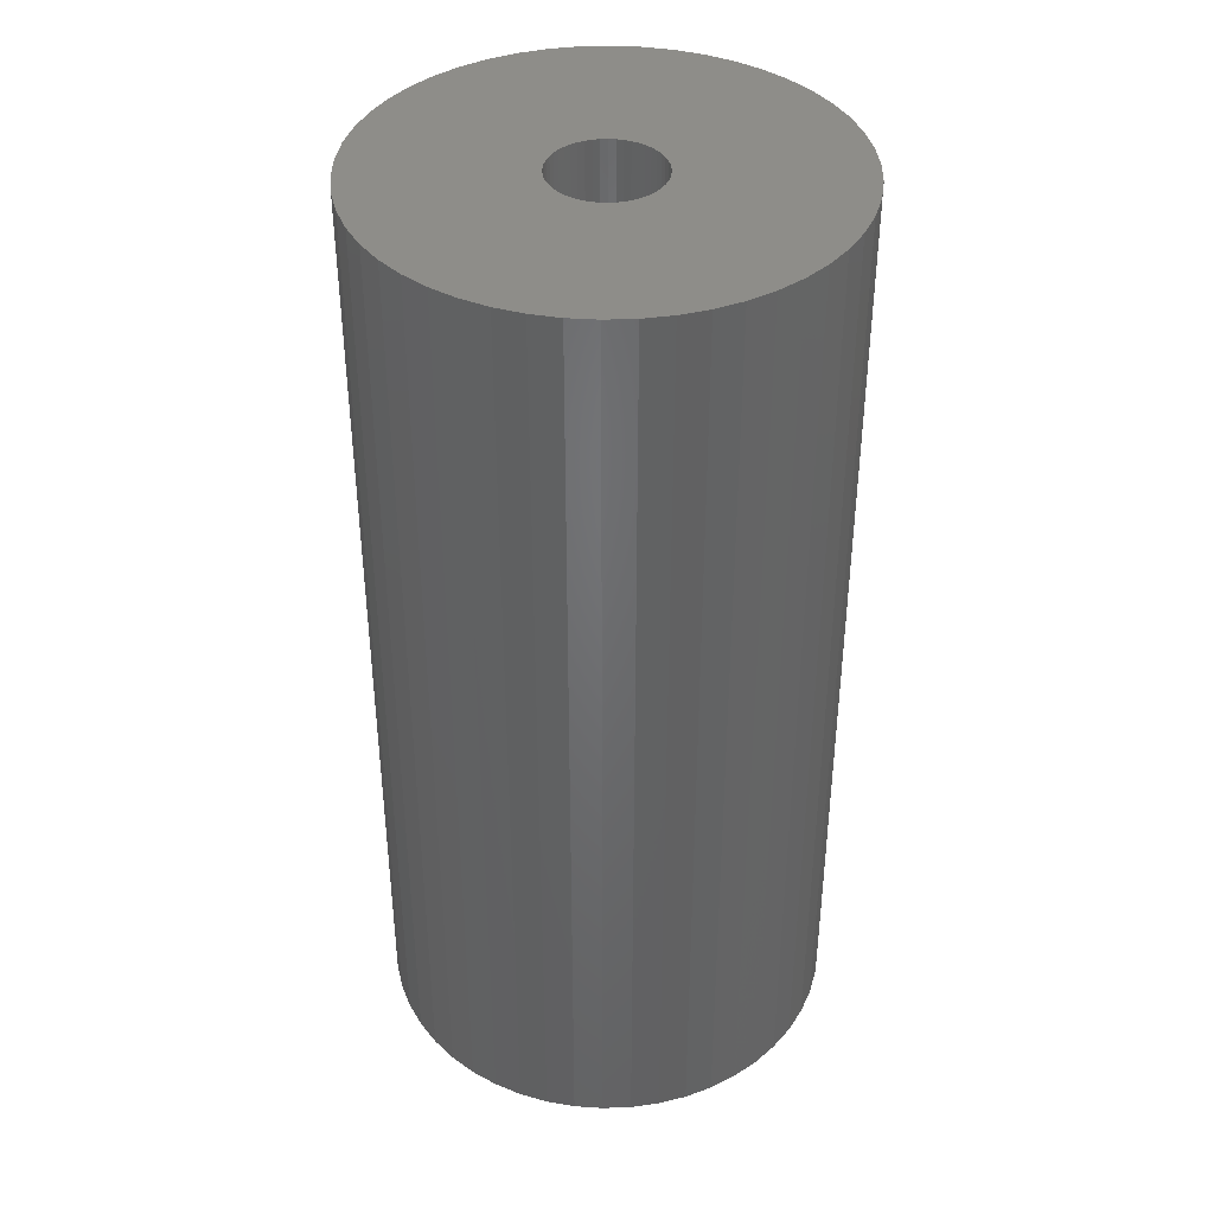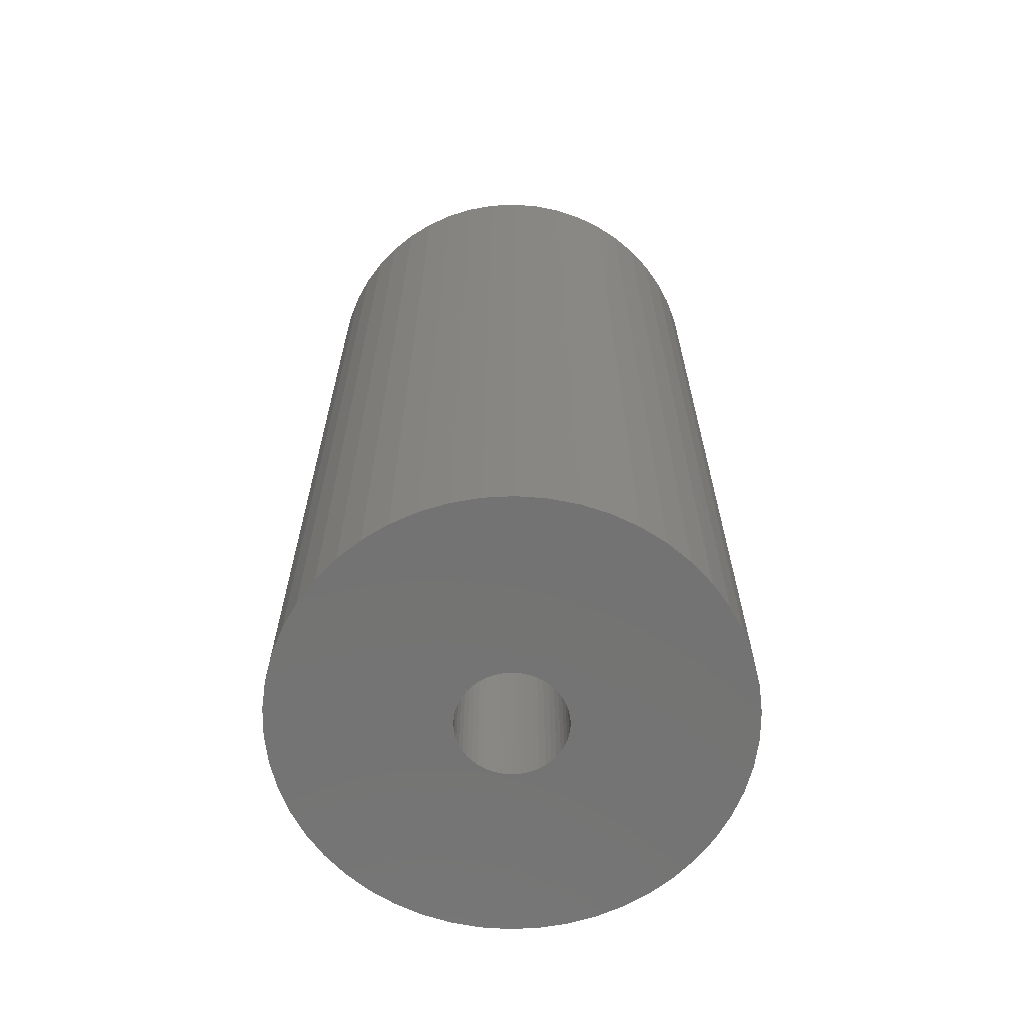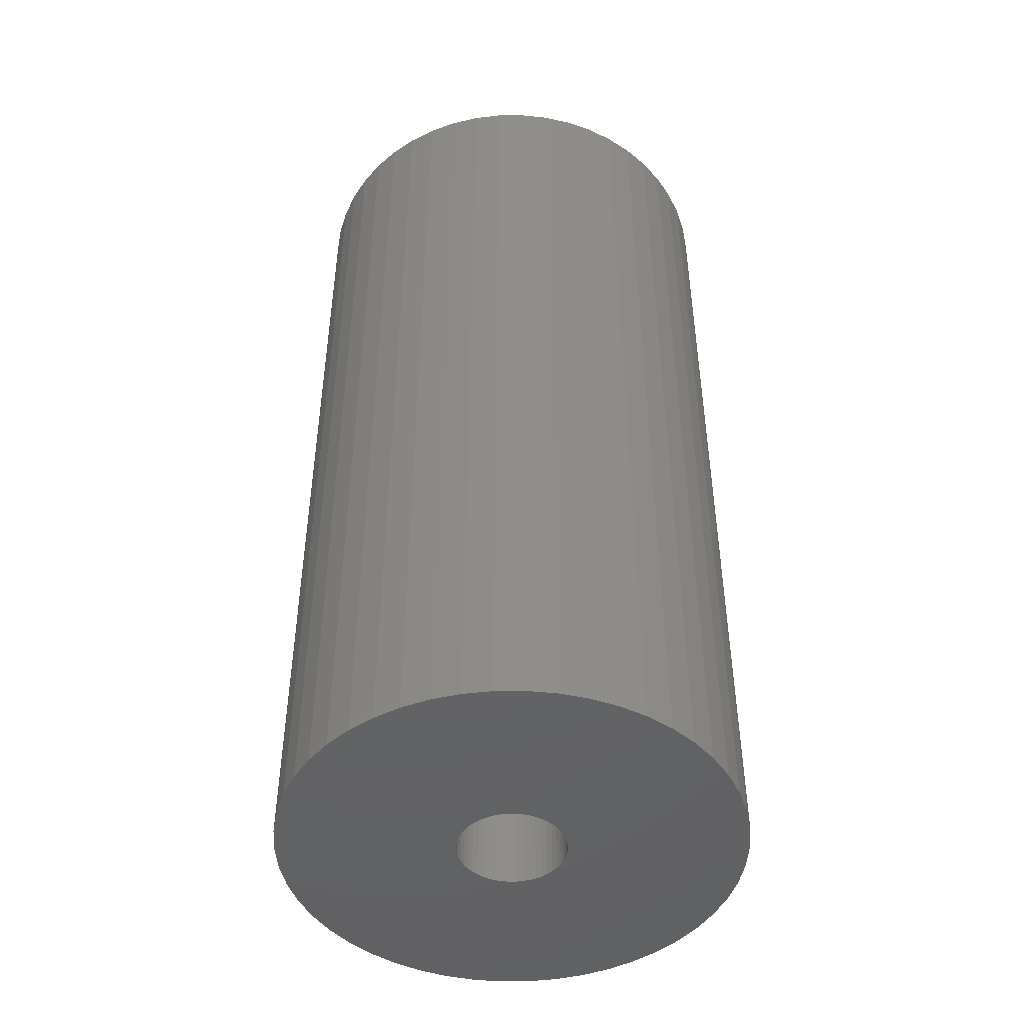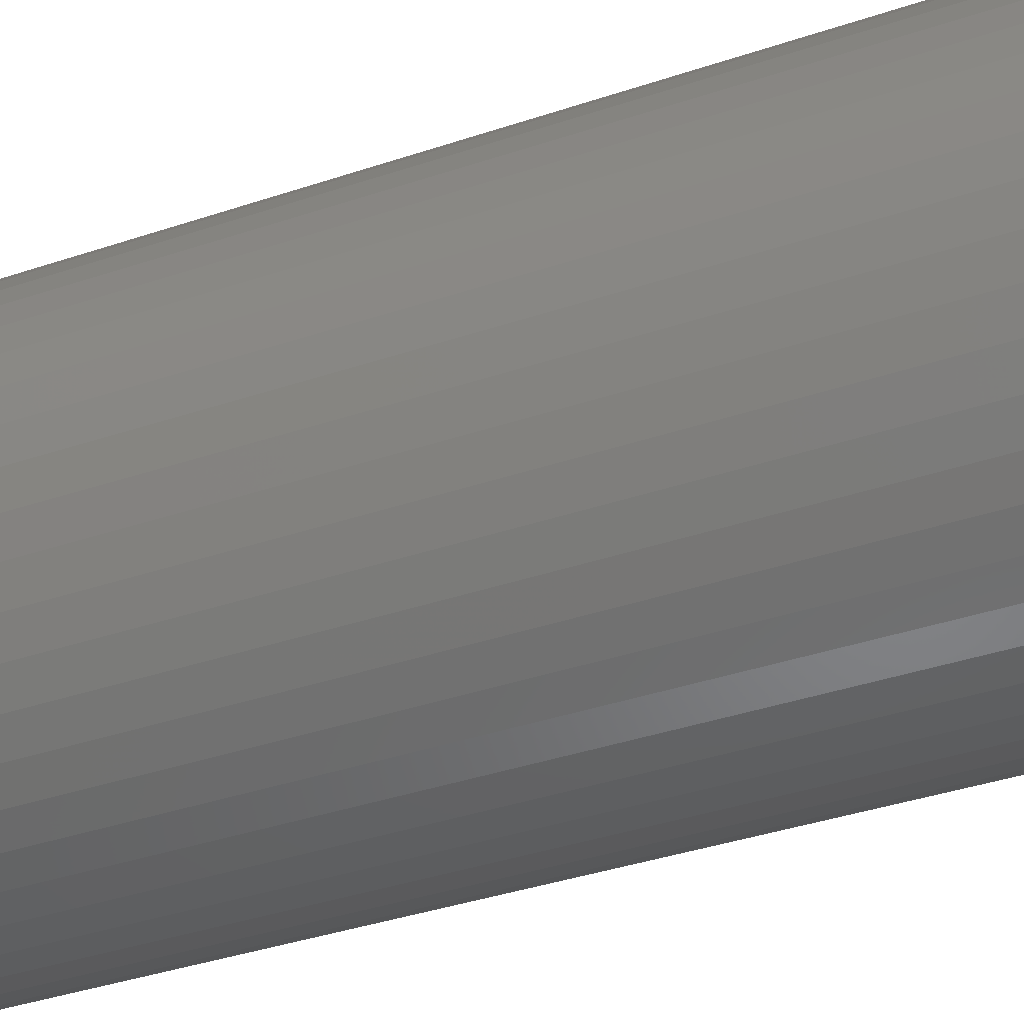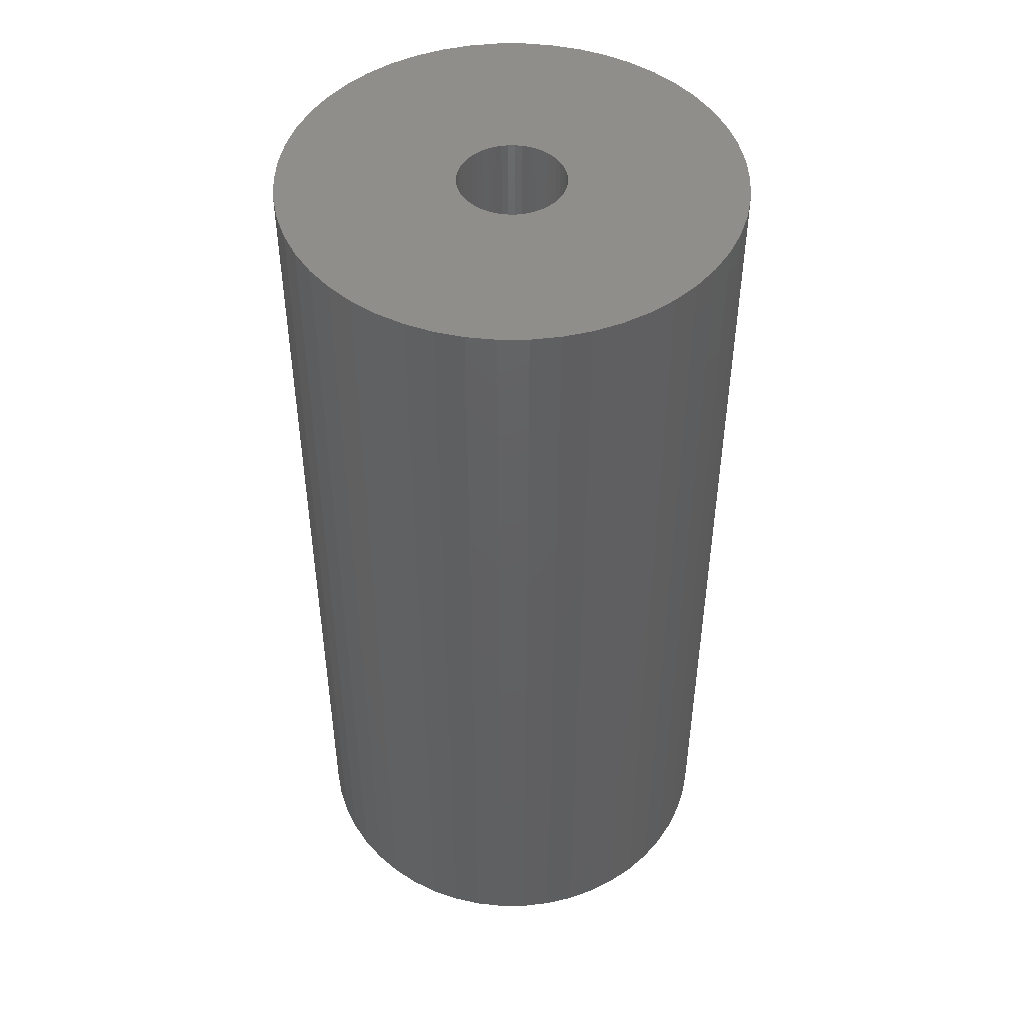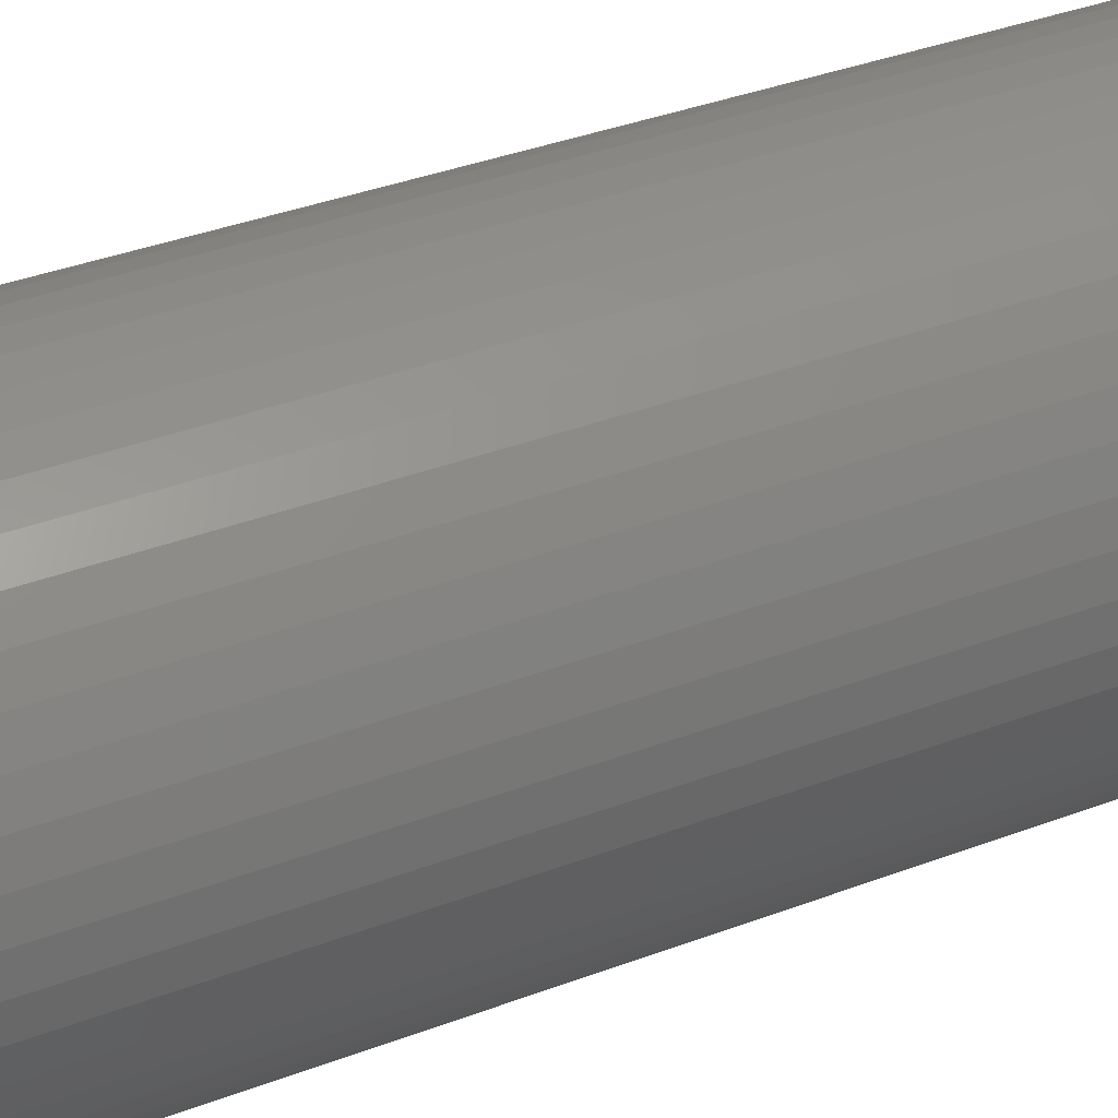
<metadata>
{"format":"stl","ext":"stl","renderer":"f3d","projection":"perspective","resolution":1024,"background":"white","views":[{"elev":39.7,"azim":-45.7,"up":"+Z"},{"elev":-65.6,"azim":46.2,"up":"+Z"},{"elev":-46.6,"azim":130.1,"up":"+Z"},{"elev":-38.6,"azim":-67.0,"up":"+Y"},{"elev":47.3,"azim":6.9,"up":"+Z"},{"elev":39.2,"azim":65.0,"up":"+Y"}]}
</metadata>
<code>
# stl→obj: 200 verts, 400 faces
v 17 0 35
v 16.87 2.131 -35
v 16.87 2.131 35
v 17 0 -35
v -17 0 -35
v -16.87 2.131 35
v -16.87 2.131 -35
v -17 0 35
v 1.067 16.97 -35
v -1.067 16.97 35
v 1.067 16.97 35
v -1.067 16.97 -35
v -1.067 -16.97 -35
v 1.067 -16.97 35
v -1.067 -16.97 35
v 1.067 -16.97 -35
v 12.39 11.64 -35
v 10.84 13.1 35
v 12.39 11.64 35
v 10.84 13.1 -35
v -10.84 13.1 -35
v -12.39 11.64 35
v -10.84 13.1 35
v -12.39 11.64 -35
v -5.253 16.17 -35
v -7.238 15.38 35
v -5.253 16.17 35
v -7.238 15.38 -35
v 15.81 6.258 35
v 14.9 8.19 -35
v 14.9 8.19 35
v 15.81 6.258 -35
v 7.238 15.38 -35
v 5.253 16.17 35
v 7.238 15.38 35
v 5.253 16.17 -35
v 3.185 16.7 35
v 3.185 16.7 -35
v 9.109 14.35 -35
v 9.109 14.35 35
v -15.81 6.258 -35
v -14.9 8.19 35
v -14.9 8.19 -35
v -15.81 6.258 35
v 4 0 35
v 3.968 0.5013 35
v 16.47 4.228 35
v 16.87 -2.131 35
v 3.874 0.9948 35
v 3.968 -0.5013 35
v 3.719 1.472 35
v 16.47 -4.228 35
v 3.505 1.927 35
v 13.75 9.992 35
v 3.874 -0.9948 35
v 3.236 2.351 35
v 15.81 -6.258 35
v 2.916 2.738 35
v 3.719 -1.472 35
v 2.55 3.082 35
v 14.9 -8.19 35
v 2.143 3.377 35
v 3.505 -1.927 35
v 1.703 3.619 35
v 13.75 -9.992 35
v 3.236 -2.351 35
v 1.236 3.804 35
v 0.7495 3.929 35
v 0.2512 3.992 35
v -0.2512 3.992 35
v -0.7495 3.929 35
v -3.185 16.7 35
v -1.236 3.804 35
v -1.703 3.619 35
v -2.143 3.377 35
v -9.109 14.35 35
v -2.55 3.082 35
v -2.916 2.738 35
v -3.236 2.351 35
v -13.75 9.992 35
v 12.39 -11.64 35
v 2.916 -2.738 35
v 10.84 -13.1 35
v 2.55 -3.082 35
v 9.109 -14.35 35
v 2.143 -3.377 35
v 7.238 -15.38 35
v 1.703 -3.619 35
v 5.253 -16.17 35
v 1.236 -3.804 35
v 3.185 -16.7 35
v 0.7495 -3.929 35
v 0.2512 -3.992 35
v -0.2512 -3.992 35
v -0.7495 -3.929 35
v -3.185 -16.7 35
v -1.236 -3.804 35
v -5.253 -16.17 35
v -1.703 -3.619 35
v -7.238 -15.38 35
v -2.143 -3.377 35
v -9.109 -14.35 35
v -2.55 -3.082 35
v -10.84 -13.1 35
v -2.916 -2.738 35
v -12.39 -11.64 35
v -3.236 -2.351 35
v -13.75 -9.992 35
v -3.505 -1.927 35
v -14.9 -8.19 35
v -3.719 -1.472 35
v -15.81 -6.258 35
v -3.874 -0.9948 35
v -16.47 -4.228 35
v -3.968 -0.5013 35
v -16.87 -2.131 35
v -4 0 35
v -3.505 1.927 35
v -3.719 1.472 35
v -3.874 0.9948 35
v -16.47 4.228 35
v -3.968 0.5013 35
v -3.185 16.7 -35
v 4 0 -35
v 16.87 -2.131 -35
v 3.968 -0.5013 -35
v 16.47 -4.228 -35
v 3.874 -0.9948 -35
v 15.81 -6.258 -35
v 3.968 0.5013 -35
v 3.719 -1.472 -35
v 14.9 -8.19 -35
v 16.47 4.228 -35
v 3.505 -1.927 -35
v 13.75 -9.992 -35
v 3.874 0.9948 -35
v 3.236 -2.351 -35
v 12.39 -11.64 -35
v 2.916 -2.738 -35
v 10.84 -13.1 -35
v 3.719 1.472 -35
v 2.55 -3.082 -35
v 9.109 -14.35 -35
v 2.143 -3.377 -35
v 7.238 -15.38 -35
v 3.505 1.927 -35
v 1.703 -3.619 -35
v 5.253 -16.17 -35
v 13.75 9.992 -35
v 3.236 2.351 -35
v 1.236 -3.804 -35
v 3.185 -16.7 -35
v 0.7495 -3.929 -35
v 0.2512 -3.992 -35
v -0.2512 -3.992 -35
v -0.7495 -3.929 -35
v -3.185 -16.7 -35
v -1.236 -3.804 -35
v -5.253 -16.17 -35
v -1.703 -3.619 -35
v -7.238 -15.38 -35
v -2.143 -3.377 -35
v -9.109 -14.35 -35
v -2.55 -3.082 -35
v -10.84 -13.1 -35
v -2.916 -2.738 -35
v -12.39 -11.64 -35
v -3.236 -2.351 -35
v -13.75 -9.992 -35
v 2.916 2.738 -35
v 2.55 3.082 -35
v 2.143 3.377 -35
v 1.703 3.619 -35
v 1.236 3.804 -35
v 0.7495 3.929 -35
v 0.2512 3.992 -35
v -0.2512 3.992 -35
v -0.7495 3.929 -35
v -1.236 3.804 -35
v -1.703 3.619 -35
v -2.143 3.377 -35
v -9.109 14.35 -35
v -2.55 3.082 -35
v -2.916 2.738 -35
v -3.236 2.351 -35
v -13.75 9.992 -35
v -3.505 1.927 -35
v -3.719 1.472 -35
v -3.874 0.9948 -35
v -16.47 4.228 -35
v -3.968 0.5013 -35
v -4 0 -35
v -3.505 -1.927 -35
v -14.9 -8.19 -35
v -3.719 -1.472 -35
v -15.81 -6.258 -35
v -3.874 -0.9948 -35
v -16.47 -4.228 -35
v -3.968 -0.5013 -35
v -16.87 -2.131 -35
f 1 2 3
f 2 1 4
f 5 6 7
f 6 5 8
f 9 10 11
f 10 9 12
f 13 14 15
f 14 13 16
f 17 18 19
f 18 17 20
f 21 22 23
f 22 21 24
f 25 26 27
f 26 25 28
f 29 30 31
f 30 29 32
f 33 34 35
f 34 33 36
f 36 37 34
f 37 36 38
f 39 35 40
f 35 39 33
f 41 42 43
f 42 41 44
f 45 1 3
f 46 3 47
f 1 45 48
f 49 47 29
f 50 48 45
f 51 29 31
f 48 50 52
f 53 31 54
f 55 52 50
f 56 54 19
f 52 55 57
f 58 19 18
f 59 57 55
f 60 18 40
f 57 59 61
f 62 40 35
f 63 61 59
f 64 35 34
f 61 63 65
f 66 65 63
f 3 46 45
f 47 49 46
f 29 51 49
f 31 53 51
f 54 56 53
f 67 34 37
f 19 58 56
f 18 60 58
f 40 62 60
f 35 64 62
f 34 67 64
f 68 37 11
f 37 68 67
f 11 69 68
f 11 70 69
f 10 70 11
f 70 10 71
f 72 71 10
f 71 72 73
f 27 73 72
f 73 27 74
f 26 74 27
f 74 26 75
f 76 75 26
f 75 76 77
f 23 77 76
f 77 23 78
f 22 78 23
f 78 22 79
f 80 79 22
f 65 66 81
f 82 81 66
f 81 82 83
f 84 83 82
f 83 84 85
f 86 85 84
f 85 86 87
f 88 87 86
f 87 88 89
f 90 89 88
f 89 90 91
f 92 91 90
f 91 92 14
f 93 14 92
f 94 14 93
f 15 94 95
f 94 15 14
f 96 95 97
f 98 97 99
f 100 99 101
f 102 101 103
f 104 103 105
f 95 96 15
f 106 105 107
f 108 107 109
f 110 109 111
f 112 111 113
f 114 113 115
f 116 115 117
f 79 80 118
f 97 98 96
f 42 118 80
f 99 100 98
f 118 42 119
f 101 102 100
f 44 119 42
f 103 104 102
f 119 44 120
f 105 106 104
f 121 120 44
f 107 108 106
f 120 121 122
f 109 110 108
f 6 122 121
f 111 112 110
f 122 6 117
f 113 114 112
f 8 117 6
f 115 116 114
f 117 8 116
f 12 72 10
f 72 12 123
f 124 4 125
f 126 125 127
f 4 124 2
f 128 127 129
f 130 2 124
f 131 129 132
f 2 130 133
f 134 132 135
f 136 133 130
f 137 135 138
f 133 136 32
f 139 138 140
f 141 32 136
f 142 140 143
f 32 141 30
f 144 143 145
f 146 30 141
f 147 145 148
f 30 146 149
f 150 149 146
f 125 126 124
f 127 128 126
f 129 131 128
f 132 134 131
f 135 137 134
f 151 148 152
f 138 139 137
f 140 142 139
f 143 144 142
f 145 147 144
f 148 151 147
f 153 152 16
f 152 153 151
f 16 154 153
f 16 155 154
f 13 155 16
f 155 13 156
f 157 156 13
f 156 157 158
f 159 158 157
f 158 159 160
f 161 160 159
f 160 161 162
f 163 162 161
f 162 163 164
f 165 164 163
f 164 165 166
f 167 166 165
f 166 167 168
f 169 168 167
f 149 150 17
f 170 17 150
f 17 170 20
f 171 20 170
f 20 171 39
f 172 39 171
f 39 172 33
f 173 33 172
f 33 173 36
f 174 36 173
f 36 174 38
f 175 38 174
f 38 175 9
f 176 9 175
f 177 9 176
f 12 177 178
f 177 12 9
f 123 178 179
f 25 179 180
f 28 180 181
f 182 181 183
f 21 183 184
f 178 123 12
f 24 184 185
f 186 185 187
f 43 187 188
f 41 188 189
f 190 189 191
f 7 191 192
f 168 169 193
f 179 25 123
f 194 193 169
f 180 28 25
f 193 194 195
f 181 182 28
f 196 195 194
f 183 21 182
f 195 196 197
f 184 24 21
f 198 197 196
f 185 186 24
f 197 198 199
f 187 43 186
f 200 199 198
f 188 41 43
f 199 200 192
f 189 190 41
f 5 192 200
f 191 7 190
f 192 5 7
f 16 91 14
f 91 16 152
f 47 32 29
f 32 47 133
f 3 133 47
f 133 3 2
f 54 17 19
f 17 54 149
f 31 149 54
f 149 31 30
f 38 11 37
f 11 38 9
f 20 40 18
f 40 20 39
f 43 80 186
f 80 43 42
f 186 22 24
f 22 186 80
f 190 44 41
f 44 190 121
f 7 121 190
f 121 7 6
f 28 76 26
f 76 28 182
f 182 23 76
f 23 182 21
f 123 27 72
f 27 123 25
f 48 4 1
f 4 48 125
f 61 129 57
f 129 61 132
f 167 104 106
f 104 167 165
f 194 112 196
f 112 194 110
f 169 110 194
f 110 169 108
f 145 85 87
f 85 145 143
f 57 127 52
f 127 57 129
f 167 108 169
f 108 167 106
f 198 116 200
f 116 198 114
f 200 8 5
f 8 200 116
f 196 114 198
f 114 196 112
f 140 81 83
f 81 140 138
f 148 87 89
f 87 148 145
f 152 89 91
f 89 152 148
f 52 125 48
f 125 52 127
f 65 132 61
f 132 65 135
f 81 135 65
f 135 81 138
f 157 15 96
f 15 157 13
f 161 98 100
f 98 161 159
f 165 102 104
f 102 165 163
f 143 83 85
f 83 143 140
f 159 96 98
f 96 159 157
f 163 100 102
f 100 163 161
f 124 46 130
f 46 124 45
f 117 191 122
f 191 117 192
f 177 69 70
f 69 177 176
f 154 94 93
f 94 154 155
f 171 58 60
f 58 171 170
f 184 77 78
f 77 184 183
f 180 73 74
f 73 180 179
f 141 53 146
f 53 141 51
f 146 56 150
f 56 146 53
f 174 64 67
f 64 174 173
f 175 67 68
f 67 175 174
f 172 60 62
f 60 172 171
f 119 187 118
f 187 119 188
f 79 184 78
f 184 79 185
f 120 188 119
f 188 120 189
f 181 74 75
f 74 181 180
f 179 71 73
f 71 179 178
f 153 93 92
f 93 153 154
f 147 90 88
f 90 147 151
f 136 51 141
f 51 136 49
f 130 49 136
f 49 130 46
f 150 58 170
f 58 150 56
f 176 68 69
f 68 176 175
f 173 62 64
f 62 173 172
f 118 185 79
f 185 118 187
f 122 189 120
f 189 122 191
f 183 75 77
f 75 183 181
f 178 70 71
f 70 178 177
f 126 45 124
f 45 126 50
f 139 66 137
f 66 139 82
f 131 55 128
f 55 131 59
f 128 50 126
f 50 128 55
f 105 168 107
f 168 105 166
f 137 63 134
f 63 137 66
f 156 97 95
f 97 156 158
f 111 197 113
f 197 111 195
f 151 92 90
f 92 151 153
f 139 84 82
f 84 139 142
f 142 86 84
f 86 142 144
f 144 88 86
f 88 144 147
f 134 59 131
f 59 134 63
f 155 95 94
f 95 155 156
f 158 99 97
f 99 158 160
f 107 193 109
f 193 107 168
f 109 195 111
f 195 109 193
f 113 199 115
f 199 113 197
f 115 192 117
f 192 115 199
f 160 101 99
f 101 160 162
f 162 103 101
f 103 162 164
f 164 105 103
f 105 164 166

</code>
